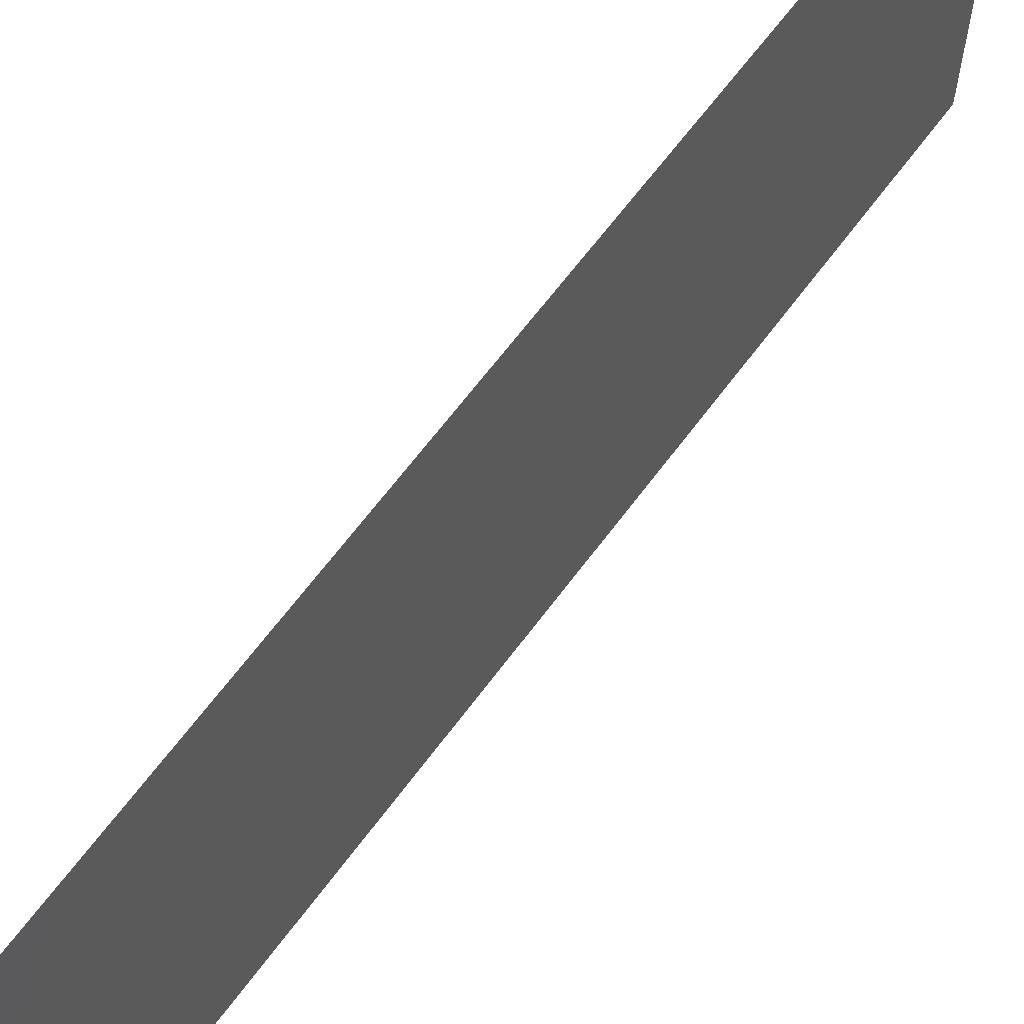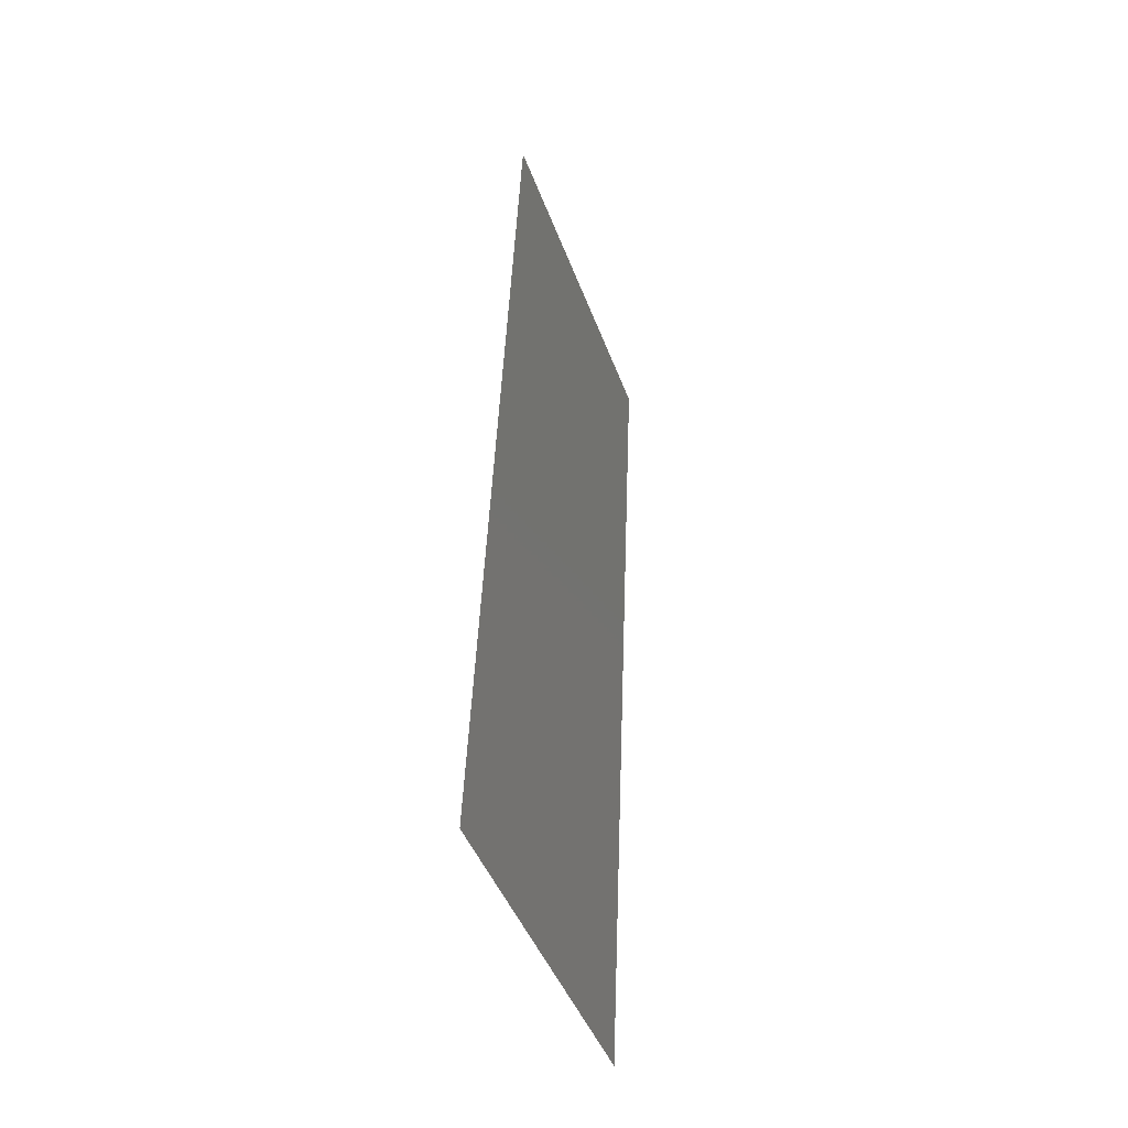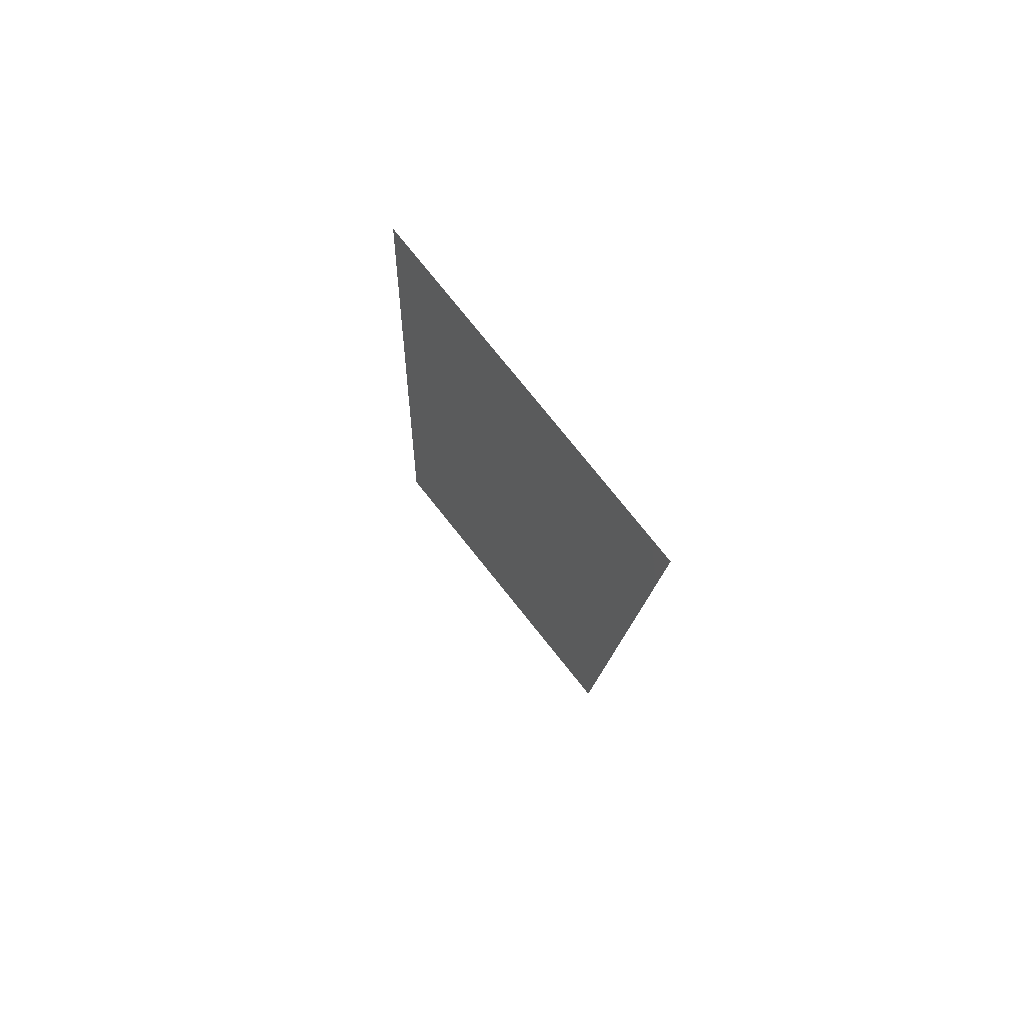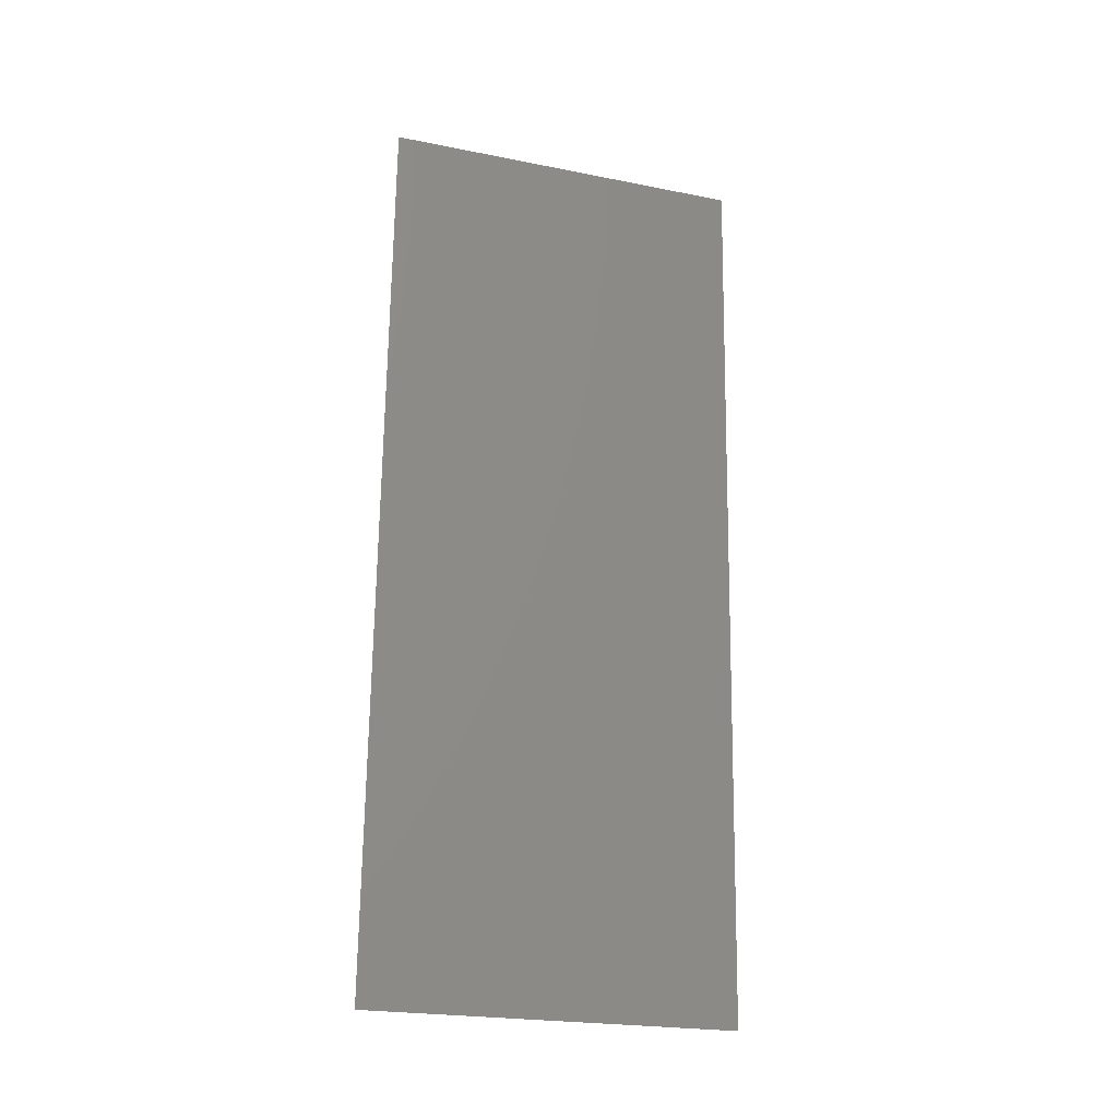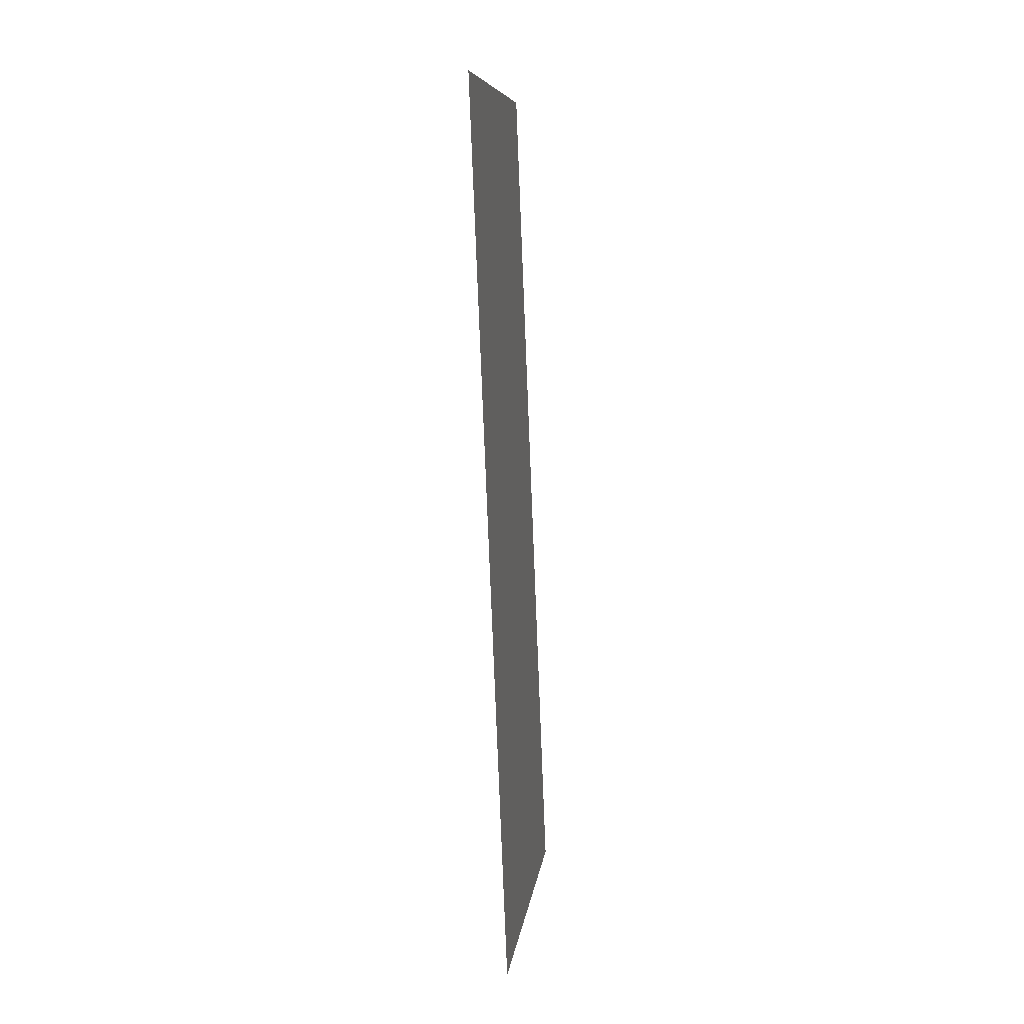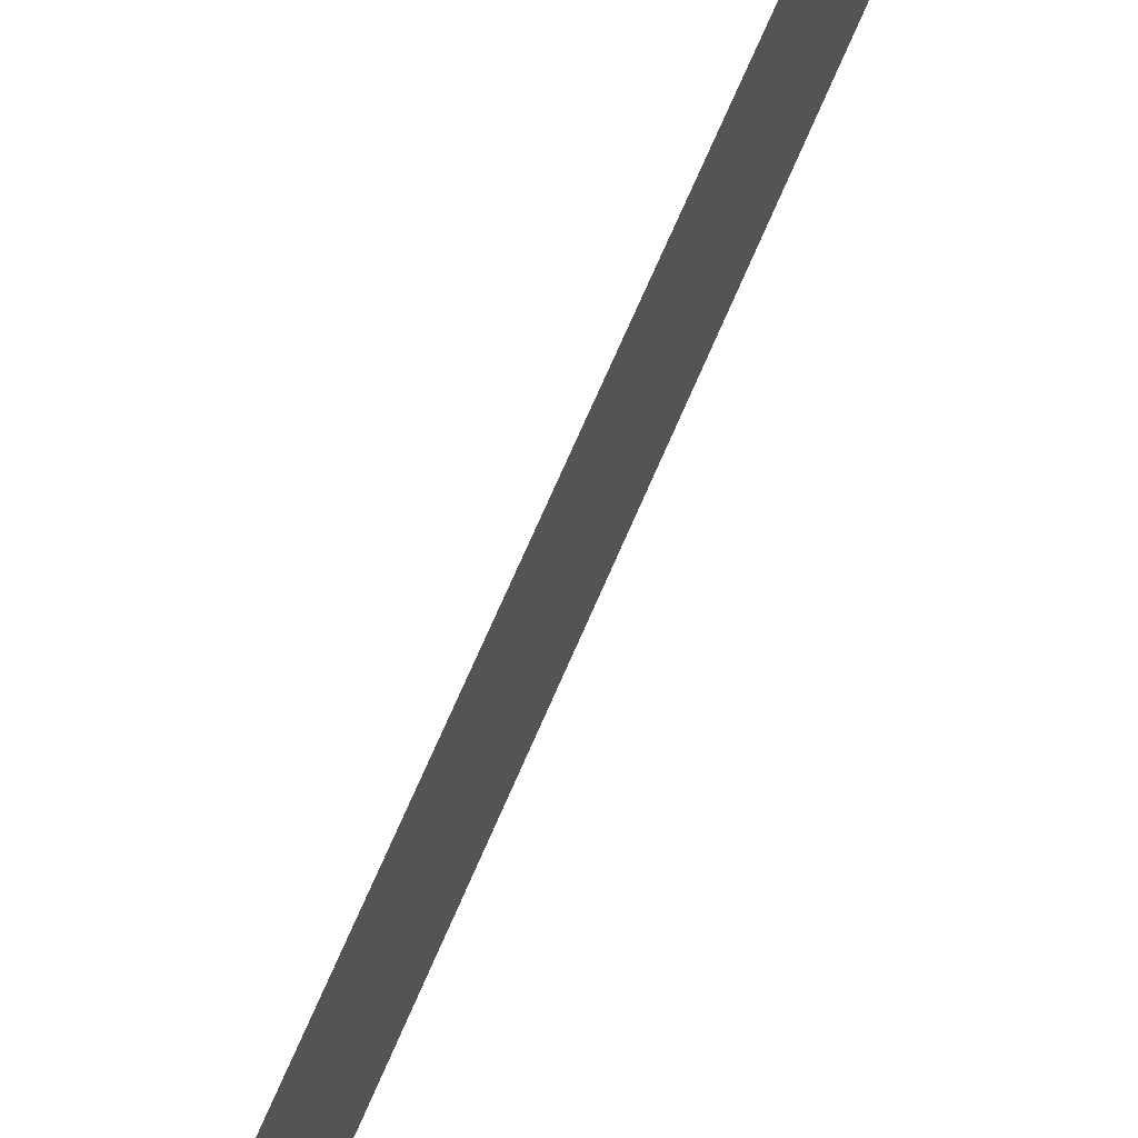
<metadata>
{"format":"stl","ext":"stl","renderer":"f3d","projection":"perspective","resolution":1024,"background":"white","views":[{"elev":64.3,"azim":38.7,"up":"+Z"},{"elev":-44.9,"azim":-160.4,"up":"+Y"},{"elev":78.6,"azim":141.2,"up":"+Y"},{"elev":-23.0,"azim":-108.7,"up":"+Y"},{"elev":8.6,"azim":7.2,"up":"+Y"},{"elev":75.0,"azim":-153.9,"up":"+Z"}]}
</metadata>
<code>
# stl→obj: 21 verts, 26 faces
v 0.007204 0.01954 0
v 0.007403 0.01466 0.01153
v 0.007602 0.009772 0
v 0.006805 0.02932 0.02
v 0.006606 0.0342 0.00847
v 0.006407 0.03909 0.02
v 0.007005 0.02443 0.01
v 0.006805 0.02932 0
v 0.007737 0.006459 0.007335
v 0.006272 0.0424 0.01266
v 0.007204 0.01954 0.02
v 0.006407 0.03909 0
v 0.007602 0.009772 0.02
v 0.008 0 0
v 0.006009 0.04886 0.02
v 0.006009 0.04886 0.01
v 0.008 0 0.01
v 0.006243 0.04312 0.005823
v 0.007766 0.005741 0.01418
v 0.006009 0.04886 0
v 0.008 0 0.02
f 1 2 3
f 4 5 6
f 1 7 2
f 8 7 1
f 2 9 3
f 5 10 6
f 4 7 5
f 5 7 8
f 11 7 4
f 2 7 11
f 12 5 8
f 13 2 11
f 3 9 14
f 6 10 15
f 15 10 16
f 14 9 17
f 12 18 5
f 13 19 2
f 16 18 20
f 17 19 21
f 20 18 12
f 21 19 13
f 2 19 9
f 5 18 10
f 9 19 17
f 10 18 16

</code>
